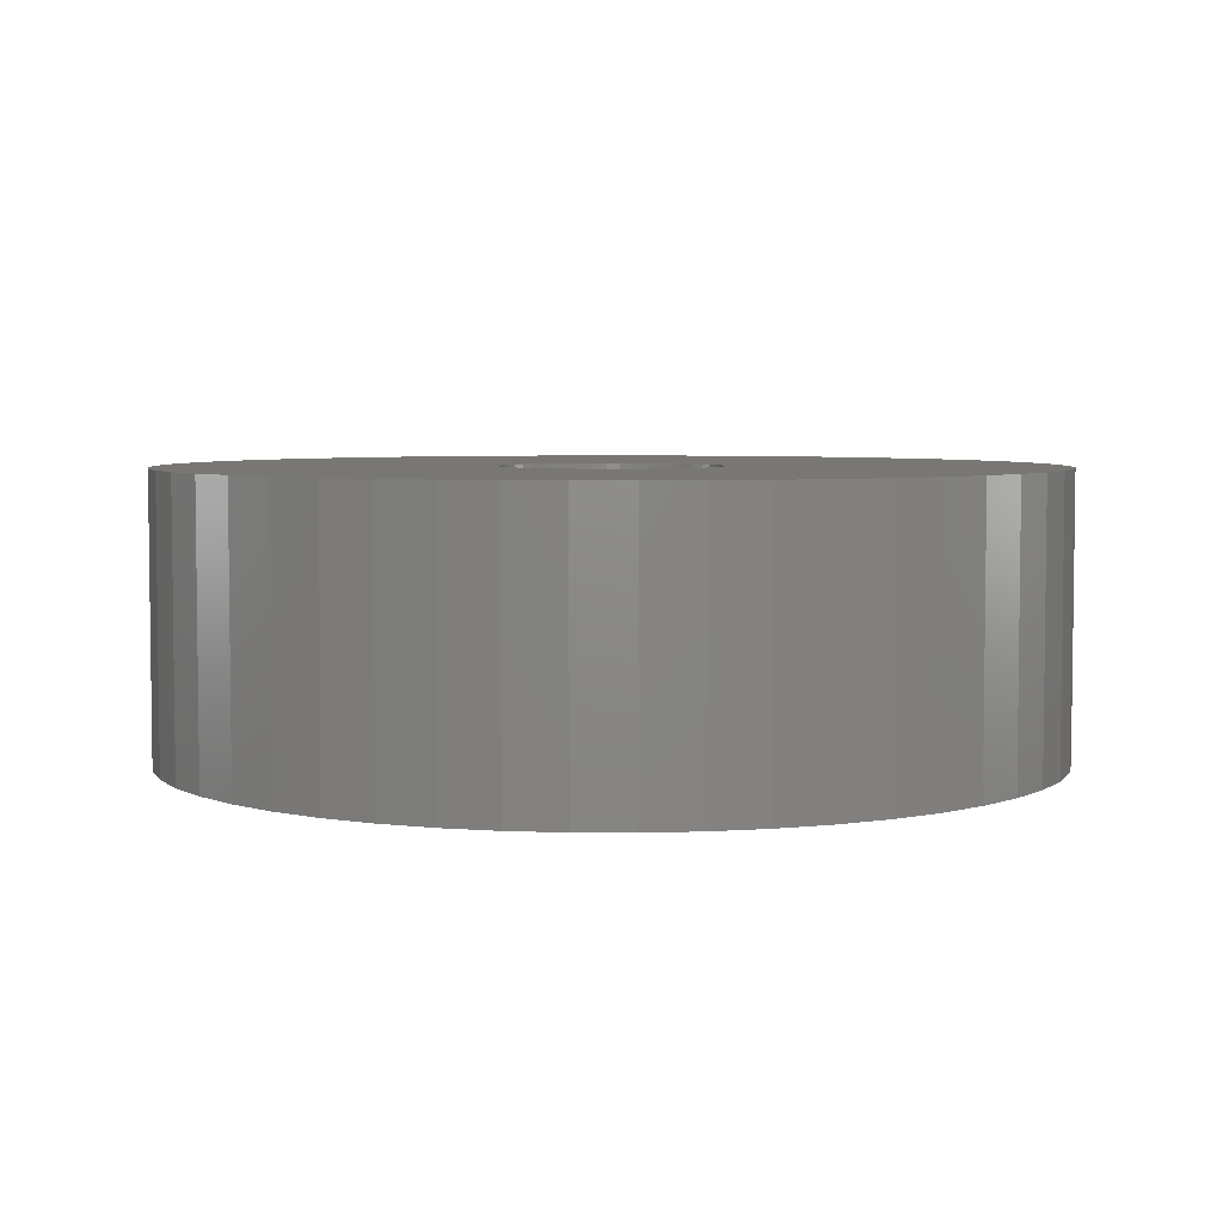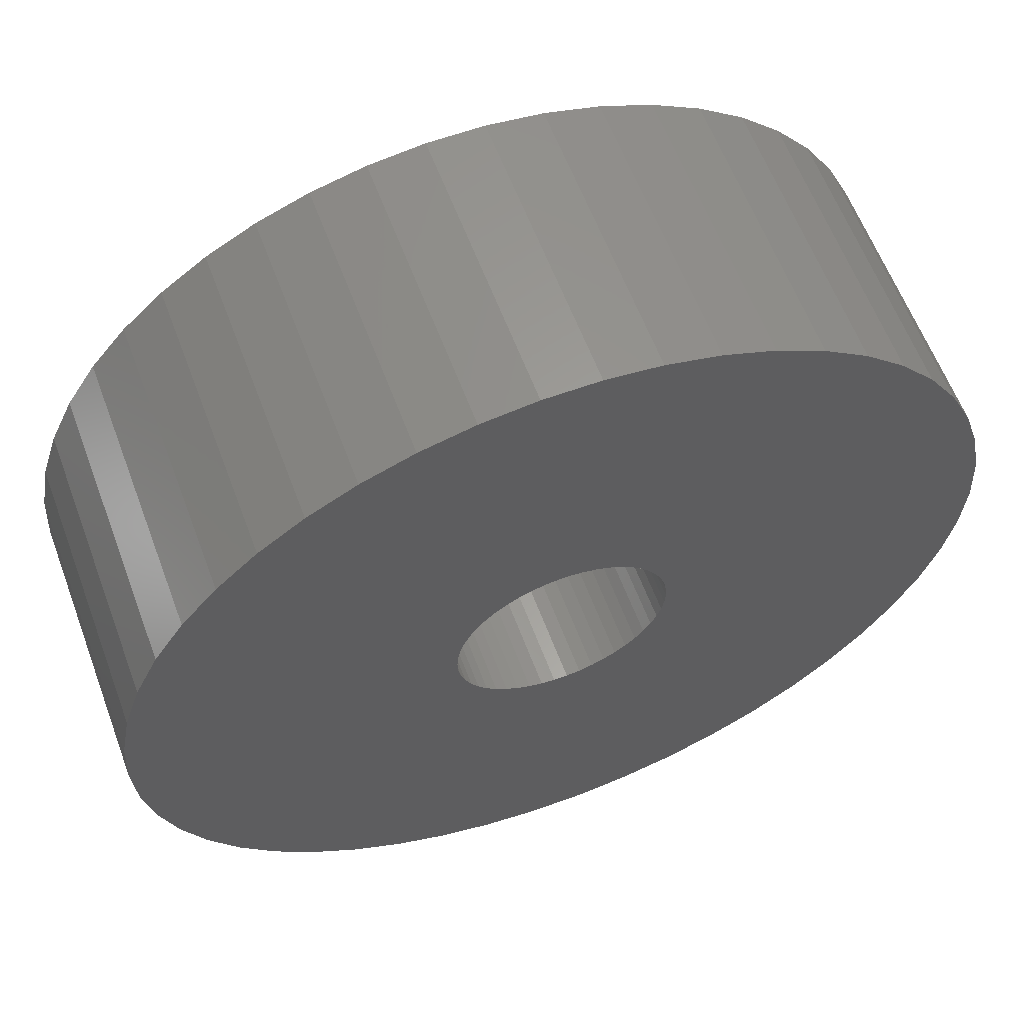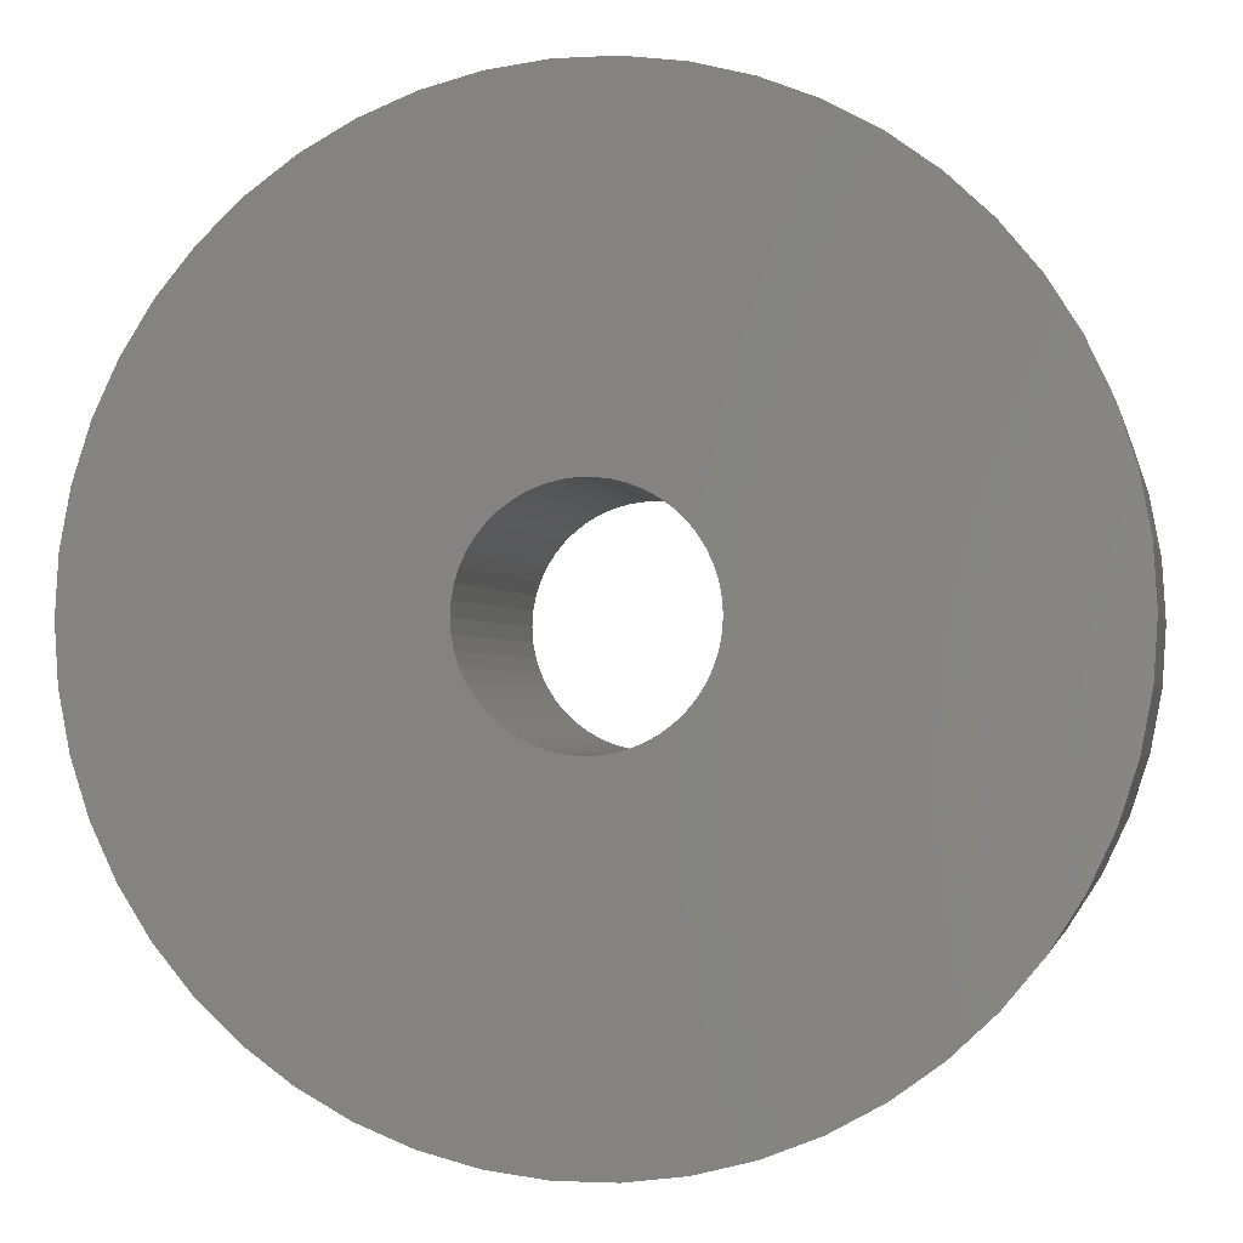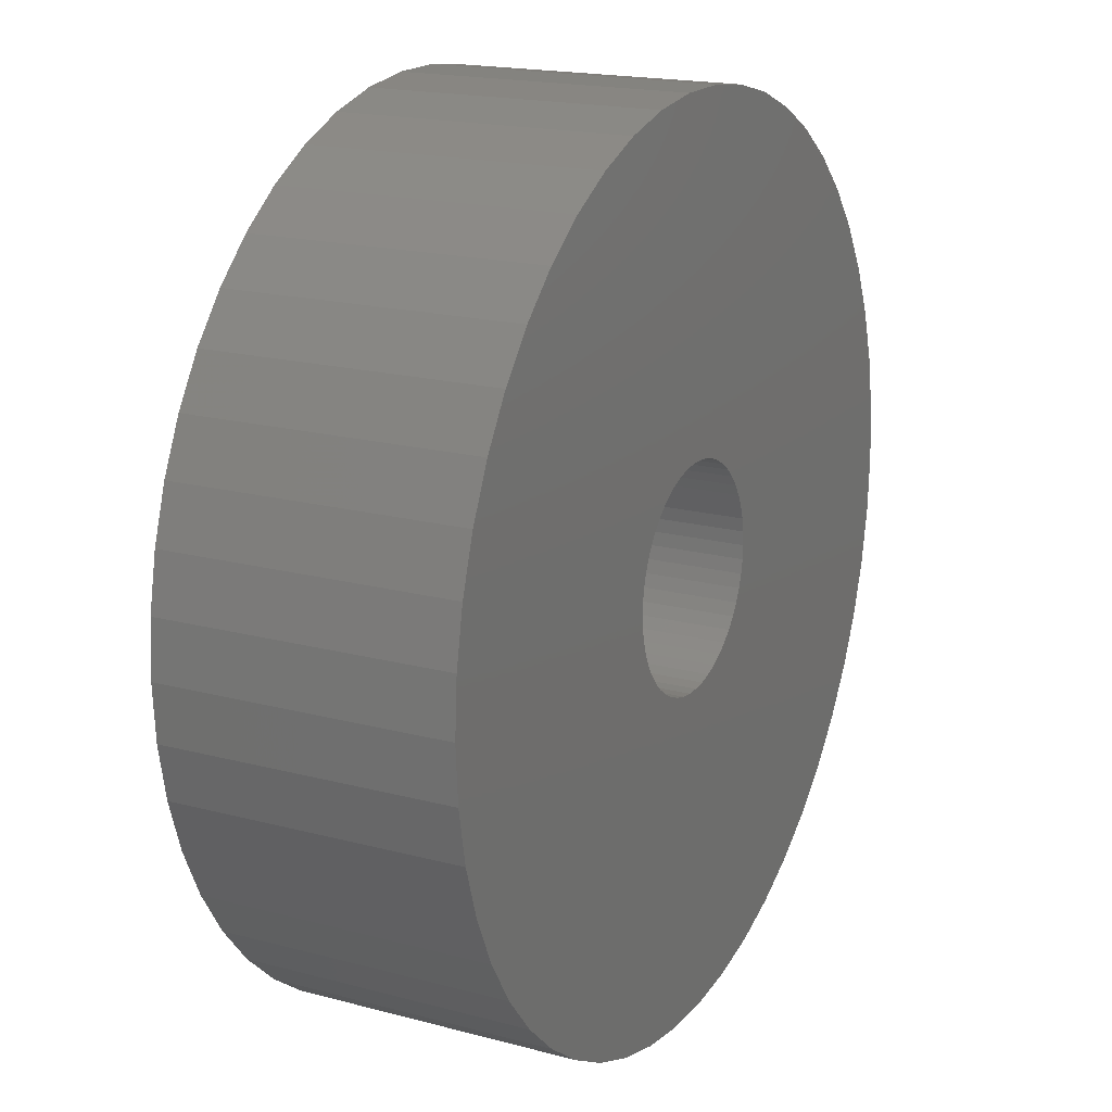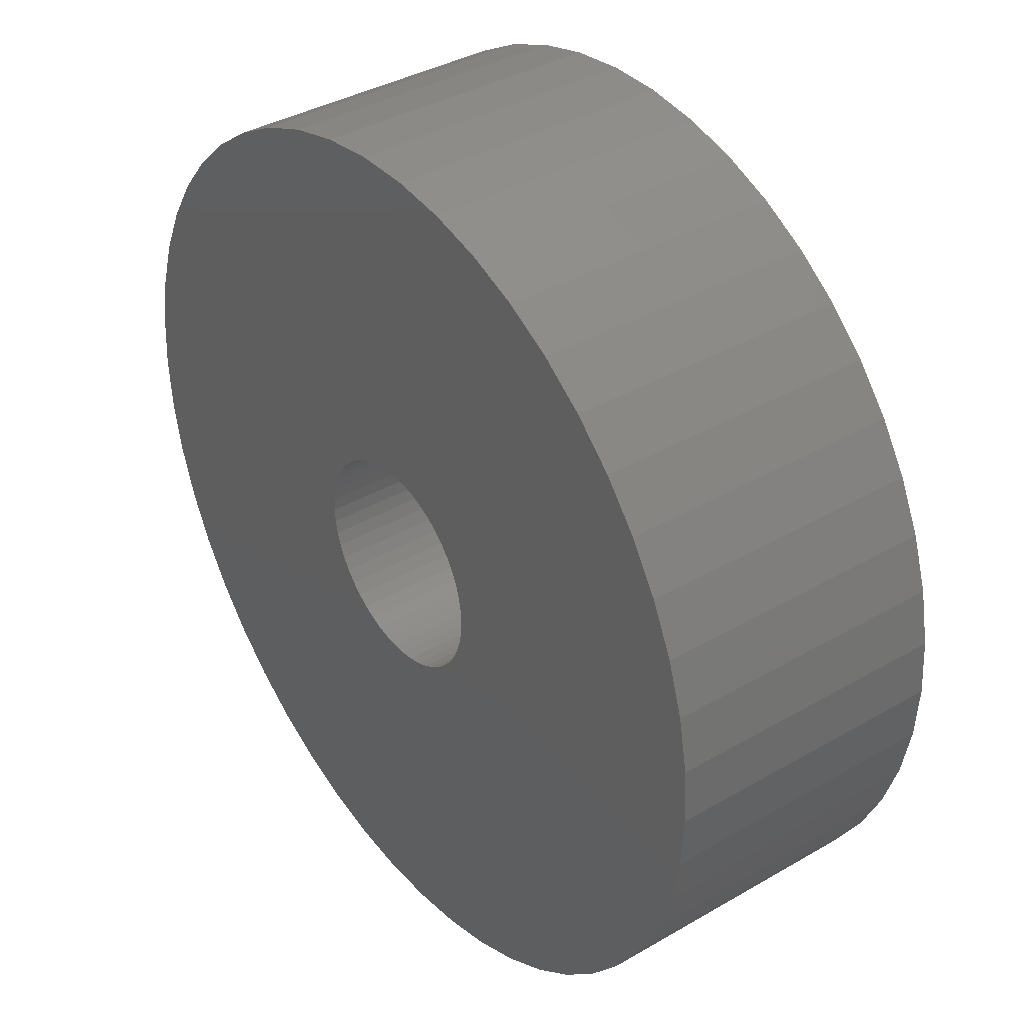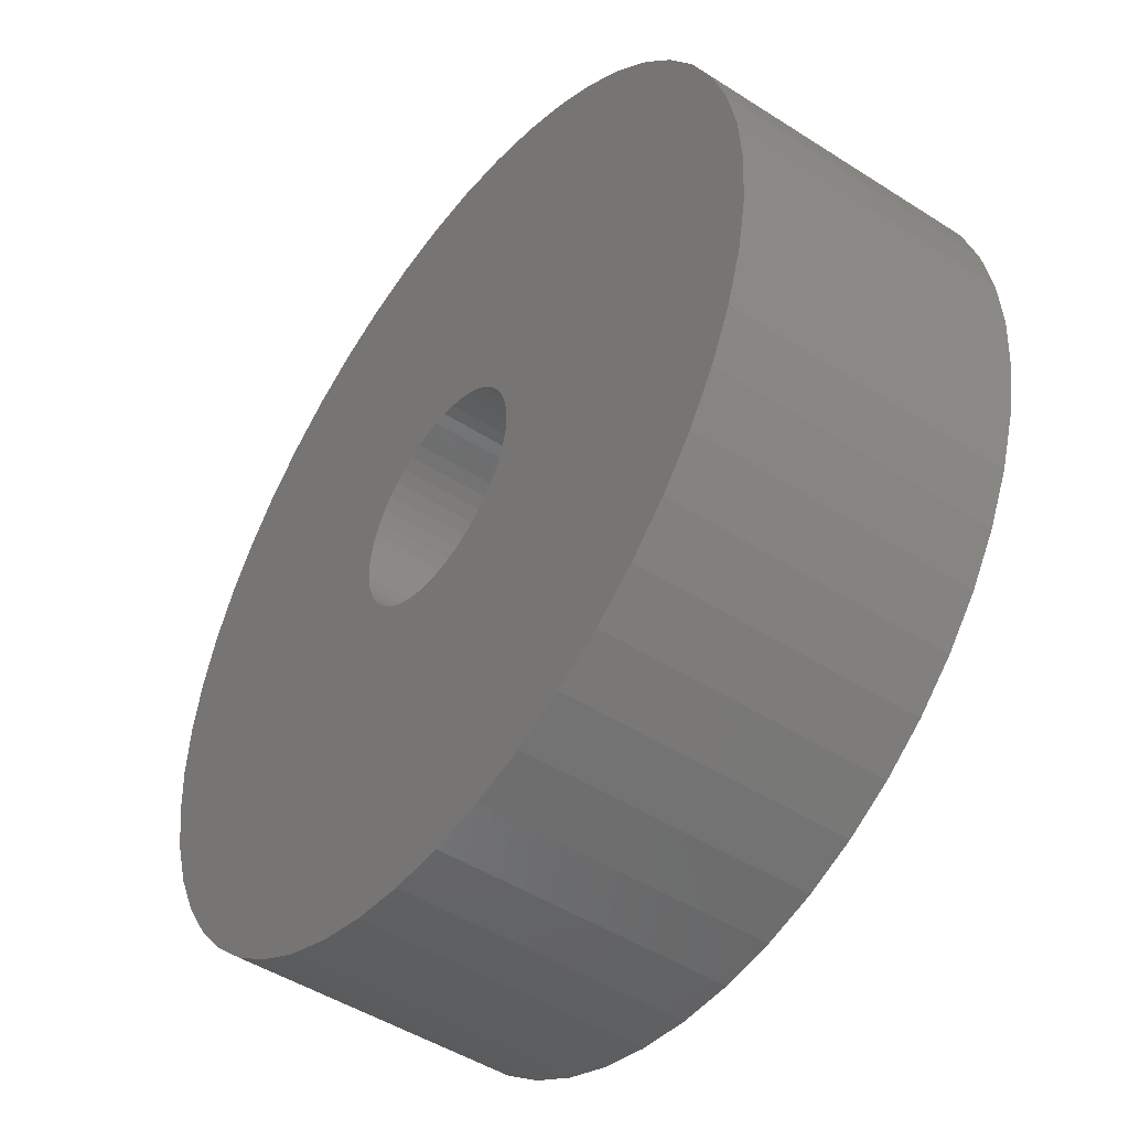
<metadata>
{"format":"stl","ext":"stl","renderer":"f3d","projection":"perspective","resolution":1024,"background":"white","views":[{"elev":4.8,"azim":152.0,"up":"+Z"},{"elev":60.7,"azim":159.5,"up":"+Y"},{"elev":-1.7,"azim":-168.4,"up":"+Y"},{"elev":18.2,"azim":-62.7,"up":"+Y"},{"elev":37.6,"azim":53.4,"up":"+Y"},{"elev":-47.8,"azim":54.2,"up":"+Y"}]}
</metadata>
<code>
# stl→obj: 200 verts, 400 faces
v 5.811 2.301 2
v 5.477 3.011 -2
v 5.477 3.011 2
v 5.811 2.301 -2
v 5.056 3.674 -2
v 5.056 3.674 2
v 1.931 5.944 -2
v 1.171 6.139 2
v 1.931 5.944 2
v 1.171 6.139 -2
v 2.661 5.655 -2
v 2.661 5.655 2
v -1.931 5.944 -2
v -2.661 5.655 2
v -1.931 5.944 2
v -2.661 5.655 -2
v -5.811 2.301 -2
v -5.477 3.011 2
v -5.477 3.011 -2
v -5.811 2.301 2
v 6.054 -1.554 2
v 6.201 -0.7833 -2
v 6.201 -0.7833 2
v 6.054 -1.554 -2
v 0.3924 6.238 2
v 0.3924 6.238 -2
v 3.349 5.277 -2
v 3.349 5.277 2
v -6.201 0.7833 -2
v -6.054 1.554 2
v -6.054 1.554 -2
v -6.201 0.7833 2
v -5.056 3.674 -2
v -4.556 4.278 2
v -4.556 4.278 -2
v -5.056 3.674 2
v -3.349 5.277 2
v -3.349 5.277 -2
v -0.3924 6.238 -2
v -1.171 6.139 2
v -0.3924 6.238 2
v -1.171 6.139 -2
v 6.25 0 2
v 6.201 0.7833 -2
v 6.201 0.7833 2
v 6.25 0 -2
v 2.661 -5.655 -2
v 3.349 -5.277 2
v 2.661 -5.655 2
v 3.349 -5.277 -2
v 5.811 -2.301 2
v 5.811 -2.301 -2
v 6.054 1.554 -2
v 6.054 1.554 2
v 4.556 4.278 -2
v 3.984 4.816 2
v 4.556 4.278 2
v 3.984 4.816 -2
v -6.25 0 -2
v -6.25 0 2
v 1.55 0 2
v 1.538 0.1943 2
v 1.501 0.3855 2
v 1.538 -0.1943 2
v 1.441 0.5706 2
v 1.358 0.7467 2
v 1.501 -0.3855 2
v 1.254 0.9111 2
v 1.13 1.061 2
v 1.441 -0.5706 2
v 0.988 1.194 2
v 5.477 -3.011 2
v 0.8305 1.309 2
v 1.358 -0.7467 2
v 0.66 1.402 2
v 5.056 -3.674 2
v 1.254 -0.9111 2
v 0.479 1.474 2
v 0.2904 1.523 2
v 0.09732 1.547 2
v -0.09732 1.547 2
v -0.2904 1.523 2
v -0.479 1.474 2
v -0.66 1.402 2
v -0.8305 1.309 2
v -0.988 1.194 2
v -3.984 4.816 2
v -1.13 1.061 2
v -1.254 0.9111 2
v 4.556 -4.278 2
v 1.13 -1.061 2
v 3.984 -4.816 2
v 0.988 -1.194 2
v 0.8305 -1.309 2
v 0.66 -1.402 2
v 1.931 -5.944 2
v 0.479 -1.474 2
v 1.171 -6.139 2
v 0.2904 -1.523 2
v 0.3924 -6.238 2
v 0.09732 -1.547 2
v -0.09732 -1.547 2
v -0.3924 -6.238 2
v -0.2904 -1.523 2
v -1.171 -6.139 2
v -0.479 -1.474 2
v -1.931 -5.944 2
v -0.66 -1.402 2
v -2.661 -5.655 2
v -0.8305 -1.309 2
v -3.349 -5.277 2
v -0.988 -1.194 2
v -3.984 -4.816 2
v -1.13 -1.061 2
v -4.556 -4.278 2
v -1.254 -0.9111 2
v -5.056 -3.674 2
v -1.358 -0.7467 2
v -5.477 -3.011 2
v -1.441 -0.5706 2
v -5.811 -2.301 2
v -1.501 -0.3855 2
v -6.054 -1.554 2
v -1.538 -0.1943 2
v -6.201 -0.7833 2
v -1.55 0 2
v -1.358 0.7467 2
v -1.441 0.5706 2
v -1.501 0.3855 2
v -1.538 0.1943 2
v -3.984 4.816 -2
v -0.3924 -6.238 -2
v 0.3924 -6.238 -2
v -5.811 -2.301 -2
v -6.054 -1.554 -2
v -5.477 -3.011 -2
v 1.171 -6.139 -2
v 1.931 -5.944 -2
v 5.056 -3.674 -2
v 4.556 -4.278 -2
v 5.477 -3.011 -2
v -1.931 -5.944 -2
v -1.171 -6.139 -2
v 1.55 0 -2
v 1.538 -0.1943 -2
v 1.501 -0.3855 -2
v 1.538 0.1943 -2
v 1.441 -0.5706 -2
v 1.358 -0.7467 -2
v 1.501 0.3855 -2
v 1.254 -0.9111 -2
v 1.13 -1.061 -2
v 3.984 -4.816 -2
v 1.441 0.5706 -2
v 0.988 -1.194 -2
v 0.8305 -1.309 -2
v 1.358 0.7467 -2
v 0.66 -1.402 -2
v 1.254 0.9111 -2
v 0.479 -1.474 -2
v 0.2904 -1.523 -2
v 0.09732 -1.547 -2
v -0.09732 -1.547 -2
v -0.2904 -1.523 -2
v -0.479 -1.474 -2
v -0.66 -1.402 -2
v -2.661 -5.655 -2
v -0.8305 -1.309 -2
v -3.349 -5.277 -2
v -0.988 -1.194 -2
v -3.984 -4.816 -2
v -1.13 -1.061 -2
v -4.556 -4.278 -2
v -1.254 -0.9111 -2
v -5.056 -3.674 -2
v 1.13 1.061 -2
v 0.988 1.194 -2
v 0.8305 1.309 -2
v 0.66 1.402 -2
v 0.479 1.474 -2
v 0.2904 1.523 -2
v 0.09732 1.547 -2
v -0.09732 1.547 -2
v -0.2904 1.523 -2
v -0.479 1.474 -2
v -0.66 1.402 -2
v -0.8305 1.309 -2
v -0.988 1.194 -2
v -1.13 1.061 -2
v -1.254 0.9111 -2
v -1.358 0.7467 -2
v -1.441 0.5706 -2
v -1.501 0.3855 -2
v -1.538 0.1943 -2
v -1.55 0 -2
v -1.358 -0.7467 -2
v -1.441 -0.5706 -2
v -1.501 -0.3855 -2
v -1.538 -0.1943 -2
v -6.201 -0.7833 -2
f 1 2 3
f 2 1 4
f 3 5 6
f 5 3 2
f 7 8 9
f 8 7 10
f 11 9 12
f 9 11 7
f 13 14 15
f 14 13 16
f 17 18 19
f 18 17 20
f 21 22 23
f 22 21 24
f 10 25 8
f 25 10 26
f 27 12 28
f 12 27 11
f 29 30 31
f 30 29 32
f 33 34 35
f 34 33 36
f 16 37 14
f 37 16 38
f 39 40 41
f 40 39 42
f 43 44 45
f 44 43 46
f 47 48 49
f 48 47 50
f 51 24 21
f 24 51 52
f 45 53 54
f 53 45 44
f 54 4 1
f 4 54 53
f 55 56 57
f 56 55 58
f 26 41 25
f 41 26 39
f 58 28 56
f 28 58 27
f 59 32 29
f 32 59 60
f 61 43 45
f 62 45 54
f 43 61 23
f 63 54 1
f 64 23 61
f 65 1 3
f 23 64 21
f 66 3 6
f 67 21 64
f 68 6 57
f 21 67 51
f 69 57 56
f 70 51 67
f 71 56 28
f 51 70 72
f 73 28 12
f 74 72 70
f 75 12 9
f 72 74 76
f 77 76 74
f 45 62 61
f 54 63 62
f 1 65 63
f 3 66 65
f 6 68 66
f 78 9 8
f 57 69 68
f 56 71 69
f 28 73 71
f 12 75 73
f 9 78 75
f 79 8 25
f 8 79 78
f 25 80 79
f 25 81 80
f 41 81 25
f 81 41 82
f 40 82 41
f 82 40 83
f 15 83 40
f 83 15 84
f 14 84 15
f 84 14 85
f 37 85 14
f 85 37 86
f 87 86 37
f 86 87 88
f 34 88 87
f 88 34 89
f 36 89 34
f 76 77 90
f 91 90 77
f 90 91 92
f 93 92 91
f 92 93 48
f 94 48 93
f 48 94 49
f 95 49 94
f 49 95 96
f 97 96 95
f 96 97 98
f 99 98 97
f 98 99 100
f 101 100 99
f 102 100 101
f 103 102 104
f 102 103 100
f 105 104 106
f 107 106 108
f 109 108 110
f 111 110 112
f 113 112 114
f 104 105 103
f 115 114 116
f 117 116 118
f 119 118 120
f 121 120 122
f 123 122 124
f 125 124 126
f 89 36 127
f 106 107 105
f 18 127 36
f 108 109 107
f 127 18 128
f 110 111 109
f 20 128 18
f 112 113 111
f 128 20 129
f 114 115 113
f 30 129 20
f 116 117 115
f 129 30 130
f 118 119 117
f 32 130 30
f 120 121 119
f 130 32 126
f 122 123 121
f 60 126 32
f 124 125 123
f 126 60 125
f 31 20 17
f 20 31 30
f 19 36 33
f 36 19 18
f 42 15 40
f 15 42 13
f 38 87 37
f 87 38 131
f 131 34 87
f 34 131 35
f 132 100 103
f 100 132 133
f 134 123 135
f 123 134 121
f 136 121 134
f 121 136 119
f 133 98 100
f 98 133 137
f 138 49 96
f 49 138 47
f 6 55 57
f 55 6 5
f 23 46 43
f 46 23 22
f 90 139 76
f 139 90 140
f 76 141 72
f 141 76 139
f 72 52 51
f 52 72 141
f 142 105 107
f 105 142 143
f 144 46 22
f 145 22 24
f 46 144 44
f 146 24 52
f 147 44 144
f 148 52 141
f 44 147 53
f 149 141 139
f 150 53 147
f 151 139 140
f 53 150 4
f 152 140 153
f 154 4 150
f 155 153 50
f 4 154 2
f 156 50 47
f 157 2 154
f 158 47 138
f 2 157 5
f 159 5 157
f 22 145 144
f 24 146 145
f 52 148 146
f 141 149 148
f 139 151 149
f 160 138 137
f 140 152 151
f 153 155 152
f 50 156 155
f 47 158 156
f 138 160 158
f 161 137 133
f 137 161 160
f 133 162 161
f 133 163 162
f 132 163 133
f 163 132 164
f 143 164 132
f 164 143 165
f 142 165 143
f 165 142 166
f 167 166 142
f 166 167 168
f 169 168 167
f 168 169 170
f 171 170 169
f 170 171 172
f 173 172 171
f 172 173 174
f 175 174 173
f 5 159 55
f 176 55 159
f 55 176 58
f 177 58 176
f 58 177 27
f 178 27 177
f 27 178 11
f 179 11 178
f 11 179 7
f 180 7 179
f 7 180 10
f 181 10 180
f 10 181 26
f 182 26 181
f 183 26 182
f 39 183 184
f 183 39 26
f 42 184 185
f 13 185 186
f 16 186 187
f 38 187 188
f 131 188 189
f 184 42 39
f 35 189 190
f 33 190 191
f 19 191 192
f 17 192 193
f 31 193 194
f 29 194 195
f 174 175 196
f 185 13 42
f 136 196 175
f 186 16 13
f 196 136 197
f 187 38 16
f 134 197 136
f 188 131 38
f 197 134 198
f 189 35 131
f 135 198 134
f 190 33 35
f 198 135 199
f 191 19 33
f 200 199 135
f 192 17 19
f 199 200 195
f 193 31 17
f 59 195 200
f 194 29 31
f 195 59 29
f 137 96 98
f 96 137 138
f 167 107 109
f 107 167 142
f 143 103 105
f 103 143 132
f 173 117 175
f 117 173 115
f 173 113 115
f 113 173 171
f 135 125 200
f 125 135 123
f 200 60 59
f 60 200 125
f 153 90 92
f 90 153 140
f 50 92 48
f 92 50 153
f 169 109 111
f 109 169 167
f 171 111 113
f 111 171 169
f 175 119 136
f 119 175 117
f 144 62 147
f 62 144 61
f 126 194 130
f 194 126 195
f 183 80 81
f 80 183 182
f 177 69 71
f 69 177 176
f 189 86 88
f 86 189 188
f 186 83 84
f 83 186 185
f 151 74 149
f 74 151 77
f 154 66 157
f 66 154 65
f 157 68 159
f 68 157 66
f 180 75 78
f 75 180 179
f 181 78 79
f 78 181 180
f 178 71 73
f 71 178 177
f 127 190 89
f 190 127 191
f 89 189 88
f 189 89 190
f 129 192 128
f 192 129 193
f 187 84 85
f 84 187 186
f 184 81 82
f 81 184 183
f 145 61 144
f 61 145 64
f 150 65 154
f 65 150 63
f 147 63 150
f 63 147 62
f 159 69 176
f 69 159 68
f 182 79 80
f 79 182 181
f 179 73 75
f 73 179 178
f 128 191 127
f 191 128 192
f 130 193 129
f 193 130 194
f 188 85 86
f 85 188 187
f 185 82 83
f 82 185 184
f 148 67 146
f 67 148 70
f 149 70 148
f 70 149 74
f 146 64 145
f 64 146 67
f 120 198 122
f 198 120 197
f 156 95 94
f 95 156 158
f 165 108 106
f 108 165 166
f 114 174 116
f 174 114 172
f 124 195 126
f 195 124 199
f 161 101 99
f 101 161 162
f 152 77 151
f 77 152 91
f 155 94 93
f 94 155 156
f 158 97 95
f 97 158 160
f 162 102 101
f 102 162 163
f 163 104 102
f 104 163 164
f 164 106 104
f 106 164 165
f 166 110 108
f 110 166 168
f 116 196 118
f 196 116 174
f 118 197 120
f 197 118 196
f 122 199 124
f 199 122 198
f 152 93 91
f 93 152 155
f 160 99 97
f 99 160 161
f 170 114 112
f 114 170 172
f 168 112 110
f 112 168 170

</code>
